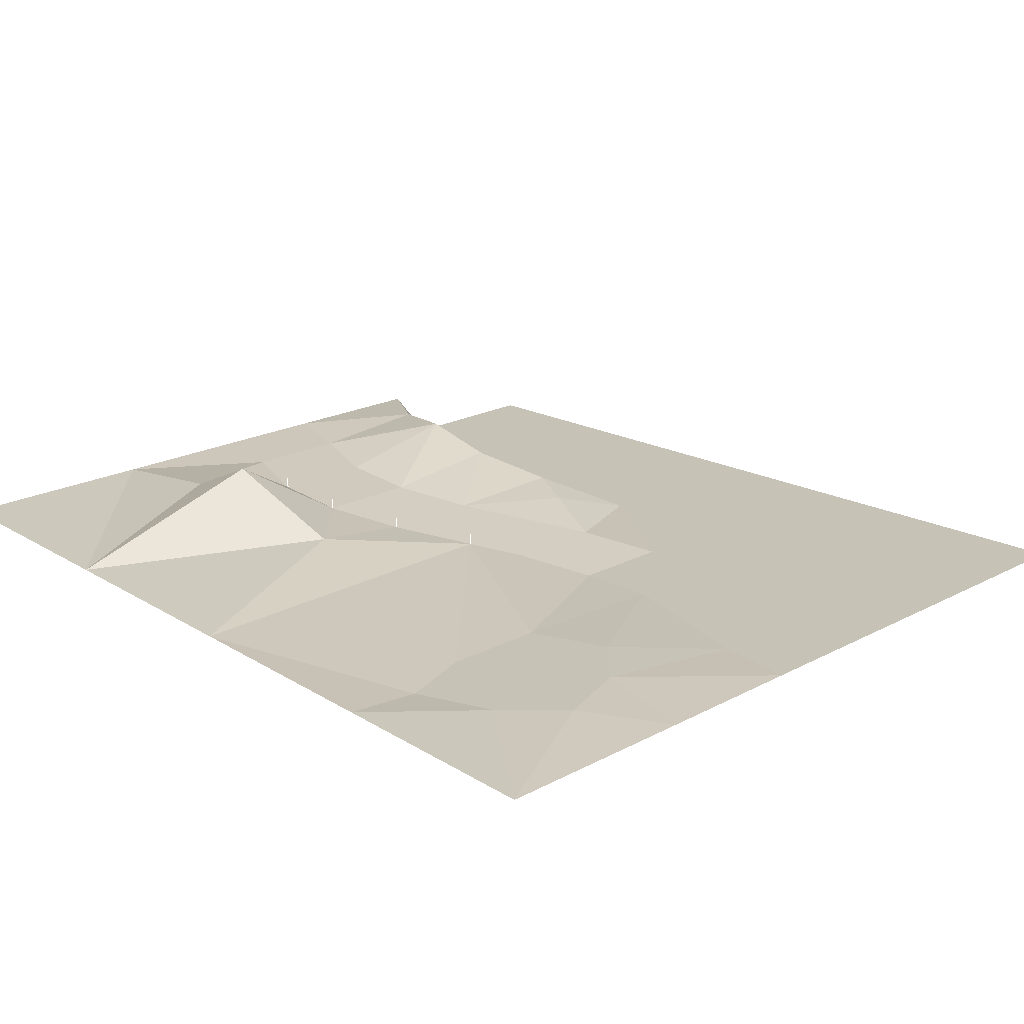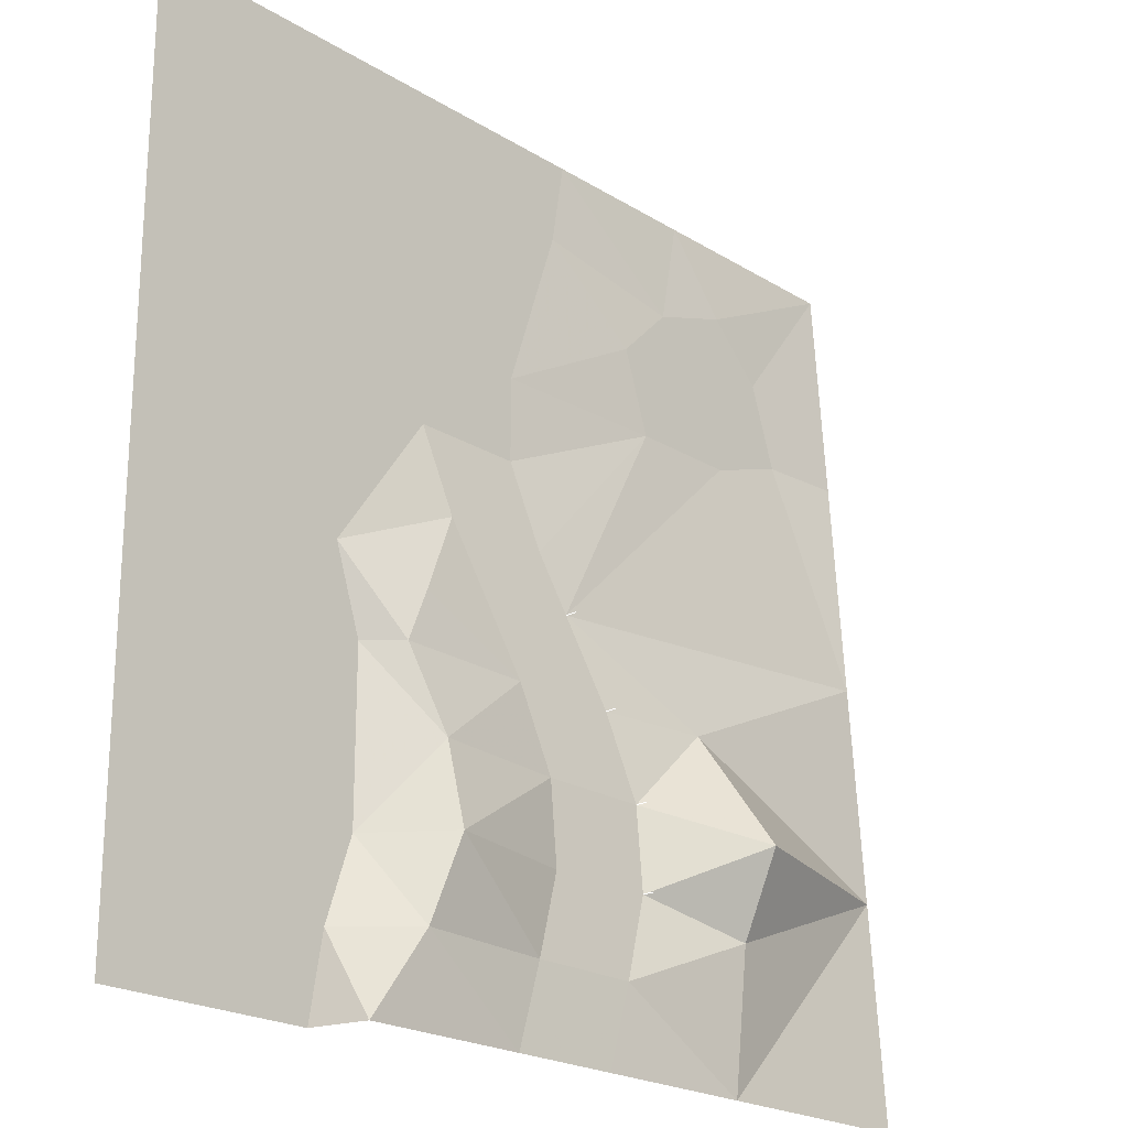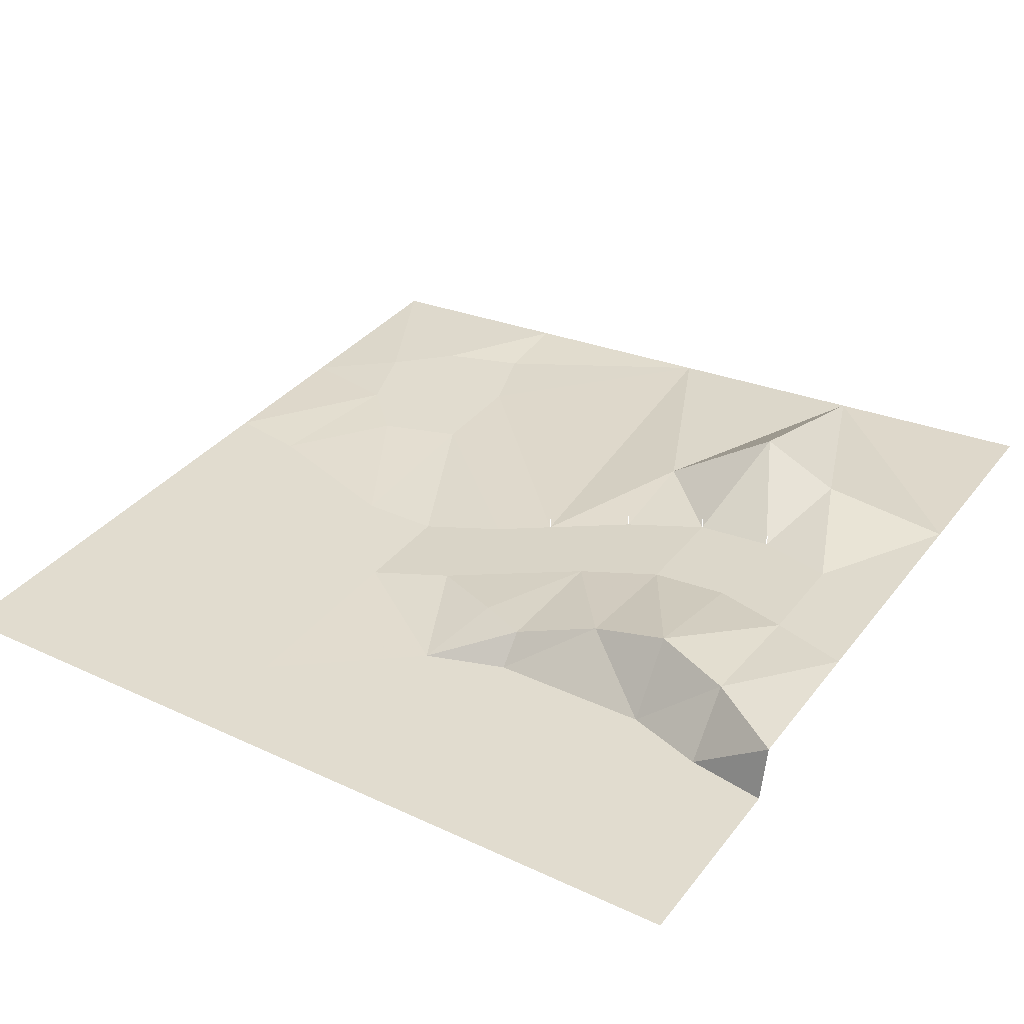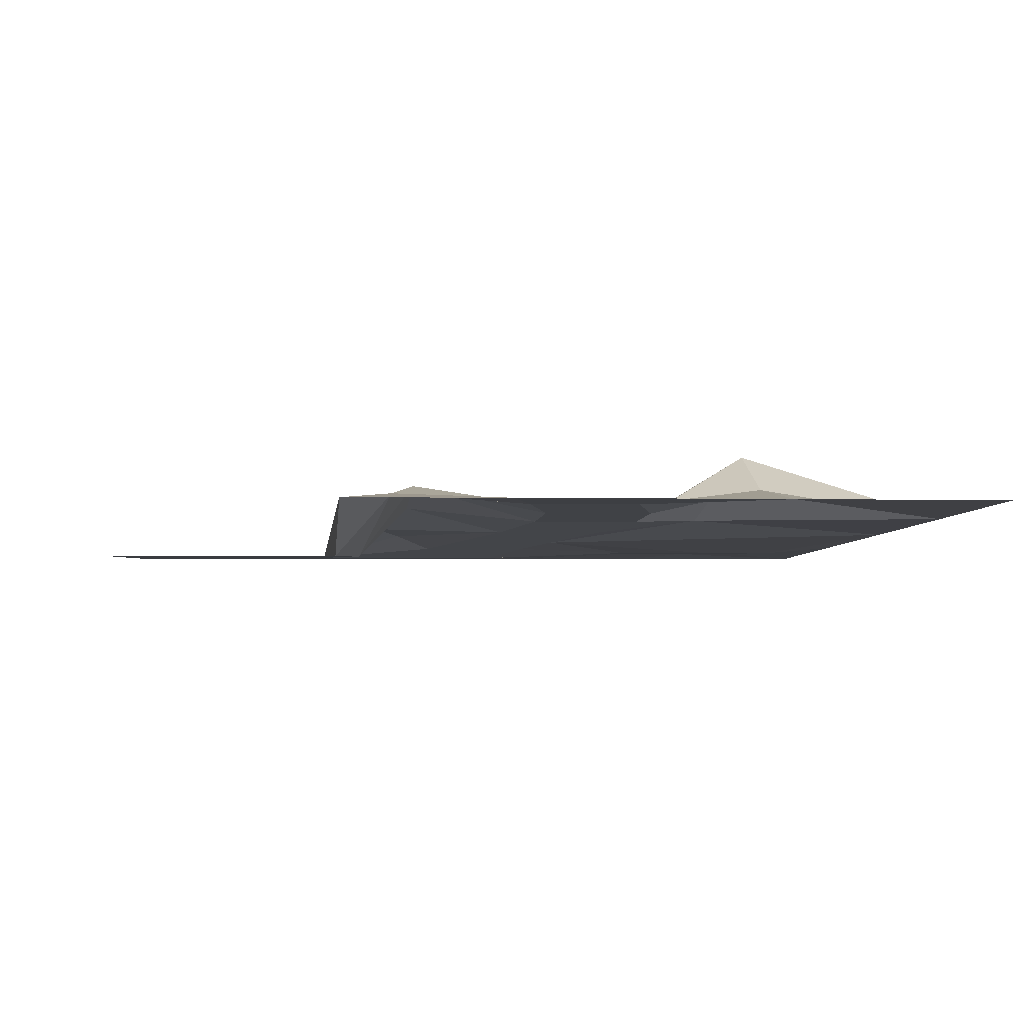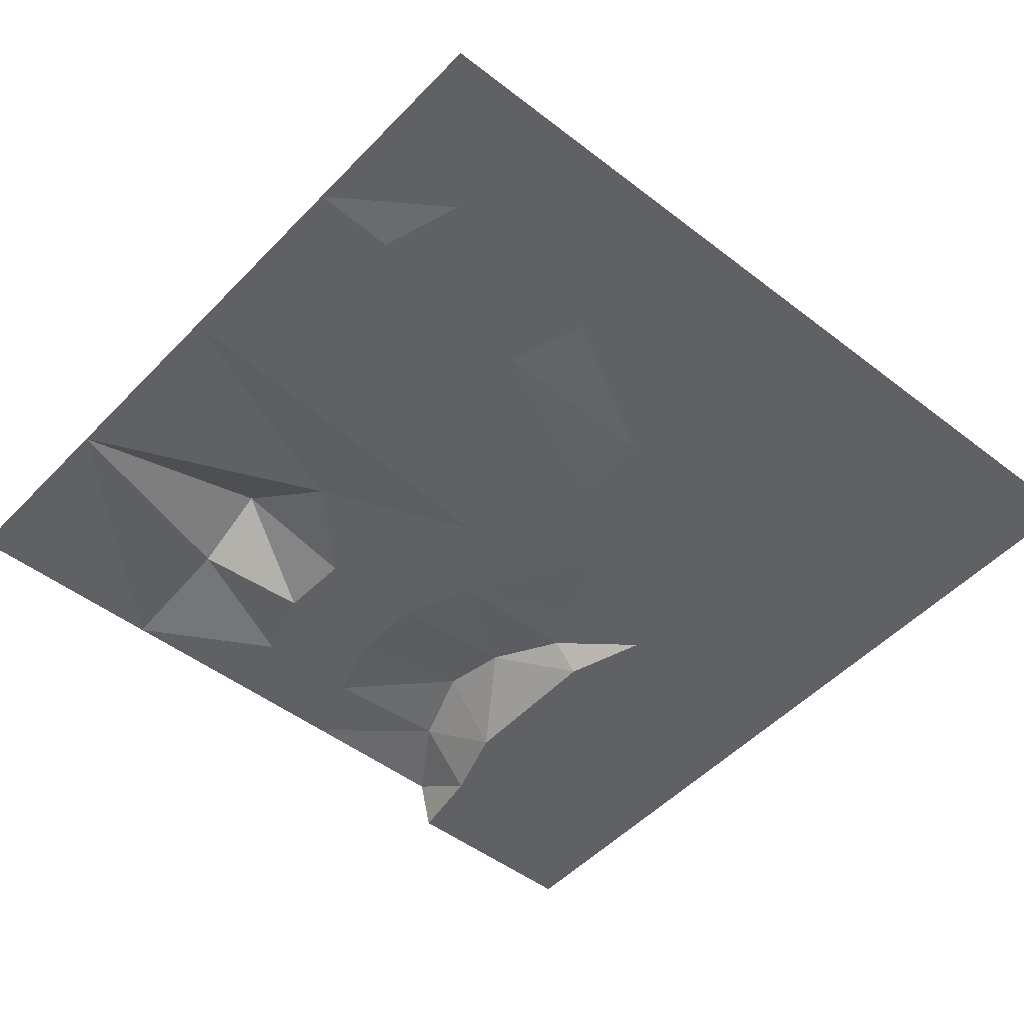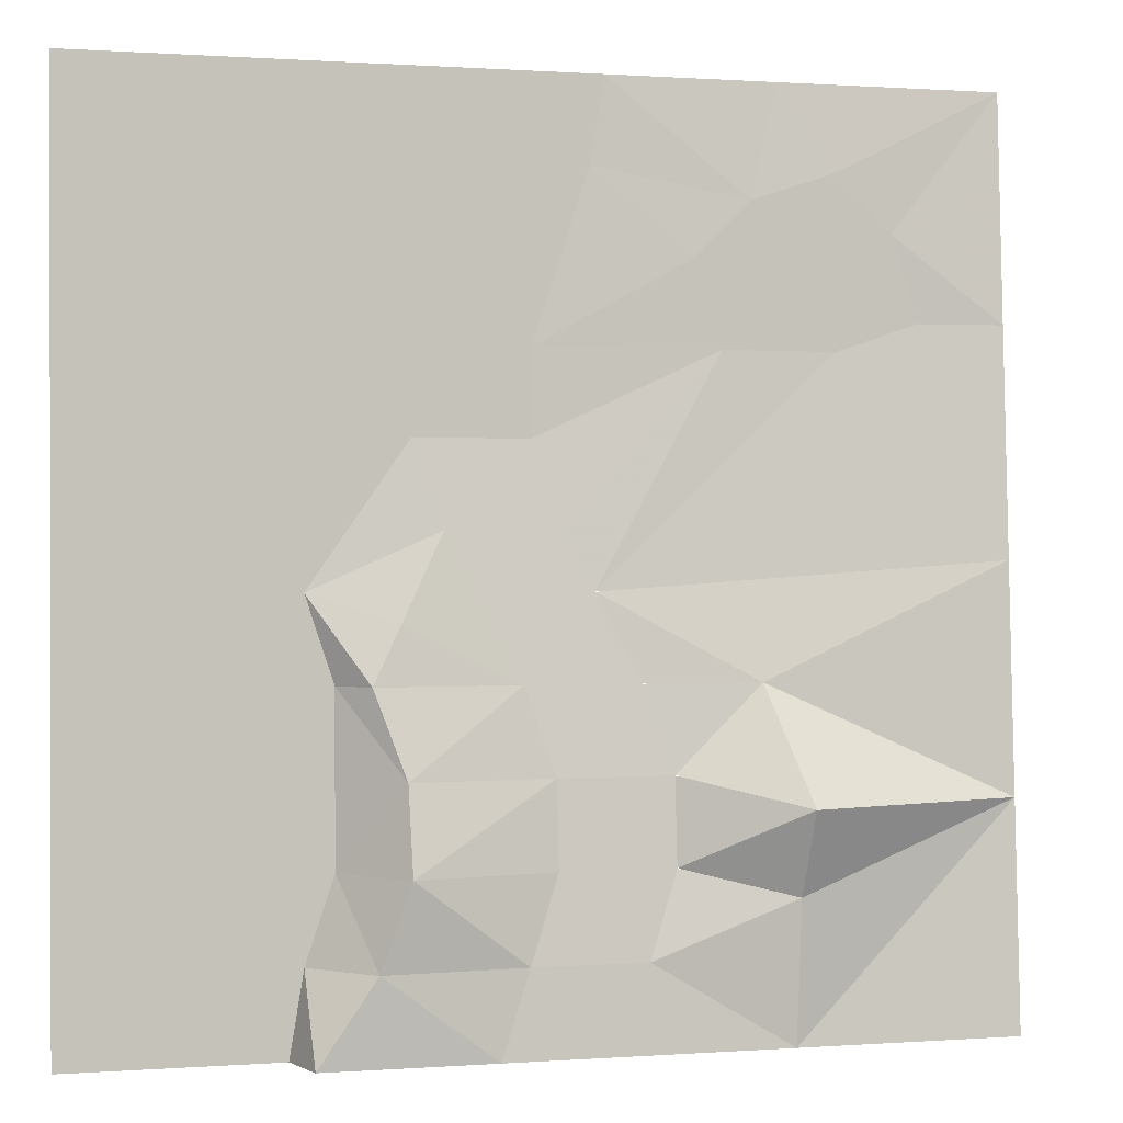
<metadata>
{"format":"obj","ext":"obj","renderer":"f3d","projection":"perspective","resolution":1024,"background":"white","views":[{"elev":19.3,"azim":134.8,"up":"+Z"},{"elev":-21.8,"azim":-47.1,"up":"+Y"},{"elev":34.5,"azim":-57.9,"up":"+Z"},{"elev":-1.5,"azim":-7.3,"up":"+Z"},{"elev":-49.3,"azim":139.5,"up":"+Z"},{"elev":0.5,"azim":-15.4,"up":"+Y"}]}
</metadata>
<code>
o tiles1_8
v -0.256 2.048 0.002
v -0.32 1.664 0.002
v 0.256 2.048 0.002
v 0.192 1.664 0.002
v -0.448 1.28 0.002
v 0.064 1.28 0.002
v -0.576 0.896 0.002
v -0.064 0.896 0.002
v -0.576 0.512 0.002
v -0.064 0.512 0.002
v -0.448 0.128 0.05
v 0.064 0.128 0.05
v -0.32 -0.128 0.082
v 0.192 -0.128 0.082
v -0.128 -0.512 0.13
v 0.384 -0.512 0.13
v 0 -0.896 0.178
v 0.512 -0.896 0.178
v 0 -1.28 0.21
v 0.512 -1.28 0.21
v -0.128 -1.664 0.242
v 0.384 -1.664 0.242
v -0.256 -2.048 0.258
v 0.256 -2.048 0.258
v -1.024 -2.048 0.257
v -0.768 -1.664 0.289
v -0.64 -1.28 0.337
v -0.64 -0.896 0.241
v -0.768 -0.512 0.145
v -0.64 -0.256 0.113
v -1.024 -0.128 0.001
v -0.896 -0.512 0.001
v -0.896 -0.896 0.001
v -0.896 -1.28 0.001
v -1.024 -1.664 0.001
v -1.088 -2.048 0.001
v -1.152 1.664 0.001
v -1.024 2.048 0.001
v -1.408 1.28 0.001
v -1.536 0.896 0.001
v -1.536 0.512 0.001
v -1.28 0.128 0.001
v -2.048 2.048 0.001
v -2.048 1.024 0.001
v -2.048 0 0.001
v -2.048 -1.024 0.001
v -2.048 -2.048 0.001
v 0.896 1.536 0.033
v 1.024 2.048 0.001
v 1.28 1.664 0.033
v 2.048 2.048 0.001
v 1.536 1.408 0.033
v 2.048 1.024 0.065
v 1.664 1.024 0.033
v 2.048 0 0.129
v 1.28 0.896 0.033
v 0.768 0.896 0.033
v 0.64 1.28 0.033
v 1.024 -2.048 0.257
v 1.024 -1.408 0.321
v 1.024 -1.024 0.497
v 0.896 -0.512 0.193
v 2.048 -1.024 0.193
v 2.048 -2.048 0.257
v 0.512 -1.28 0.258
v 0.512 -1.28 0.266
v 0.512 -0.896 0.226
v 0.512 -0.896 0.234
v 0.384 -0.512 0.178
v 0.384 -0.512 0.186
v 0.192 -0.128 0.13
v 0.192 -0.128 0.138
l 20 65
l 65 66
l 18 67
l 67 68
l 16 69
l 69 70
l 14 71
l 71 72
f 2 1 3
f 3 4 2
f 5 2 4
f 4 6 5
f 7 5 6
f 6 8 7
f 9 7 8
f 8 10 9
f 11 9 10
f 10 12 11
f 13 11 12
f 12 14 13
f 15 13 14
f 14 16 15
f 17 15 16
f 16 18 17
f 19 17 18
f 18 20 19
f 21 19 20
f 20 22 21
f 23 21 22
f 22 24 23
f 23 25 26
f 23 26 21
f 21 26 27
f 21 27 19
f 19 27 17
f 17 27 28
f 17 28 15
f 15 28 29
f 15 29 30
f 15 30 13
f 13 30 11
f 11 30 31
f 11 31 9
f 31 30 29
f 31 29 32
f 32 29 28
f 32 28 33
f 33 28 34
f 34 28 27
f 34 27 26
f 34 26 35
f 35 26 25
f 35 25 36
f 1 2 37
f 37 38 1
f 2 5 39
f 39 37 2
f 5 7 40
f 40 39 5
f 7 9 41
f 41 40 7
f 41 9 31
f 31 42 41
f 38 37 39
f 39 43 38
f 43 39 40
f 40 44 43
f 44 40 41
f 41 45 44
f 45 41 42
f 45 42 31
f 31 32 45
f 45 32 33
f 33 46 45
f 46 33 34
f 46 34 35
f 35 47 46
f 47 35 36
f 4 3 48
f 48 3 49
f 48 49 50
f 50 49 51
f 50 51 52
f 52 51 53
f 52 53 54
f 54 53 55
f 54 55 56
f 56 55 14
f 56 14 57
f 57 14 12
f 57 12 10
f 57 10 8
f 57 8 58
f 58 8 6
f 58 6 4
f 58 4 48
f 50 52 48
f 48 52 57
f 57 58 48
f 57 52 54
f 54 56 57
f 24 22 59
f 59 22 60
f 60 22 20
f 60 20 61
f 61 20 18
f 61 18 62
f 62 18 16
f 62 16 14
f 62 14 55
f 62 55 63
f 62 63 61
f 61 63 60
f 60 63 59
f 59 63 64

</code>
